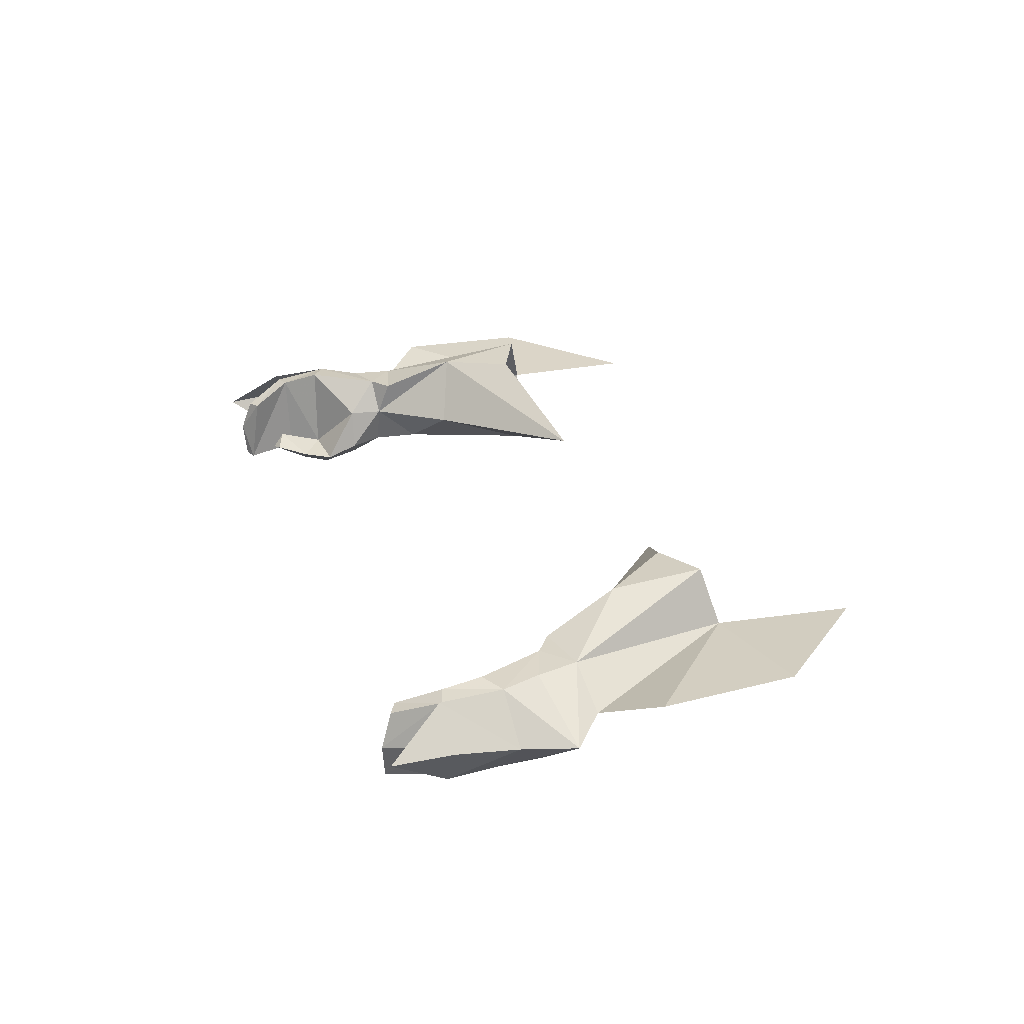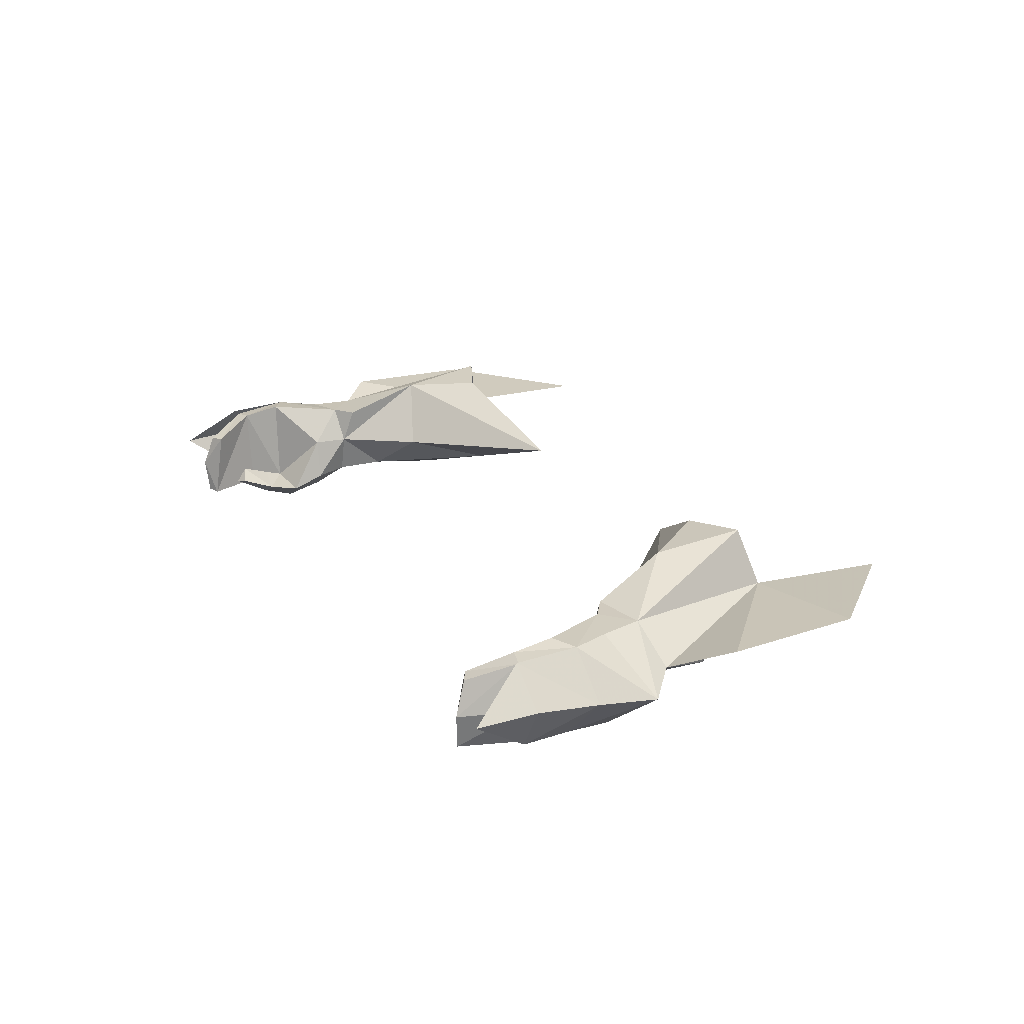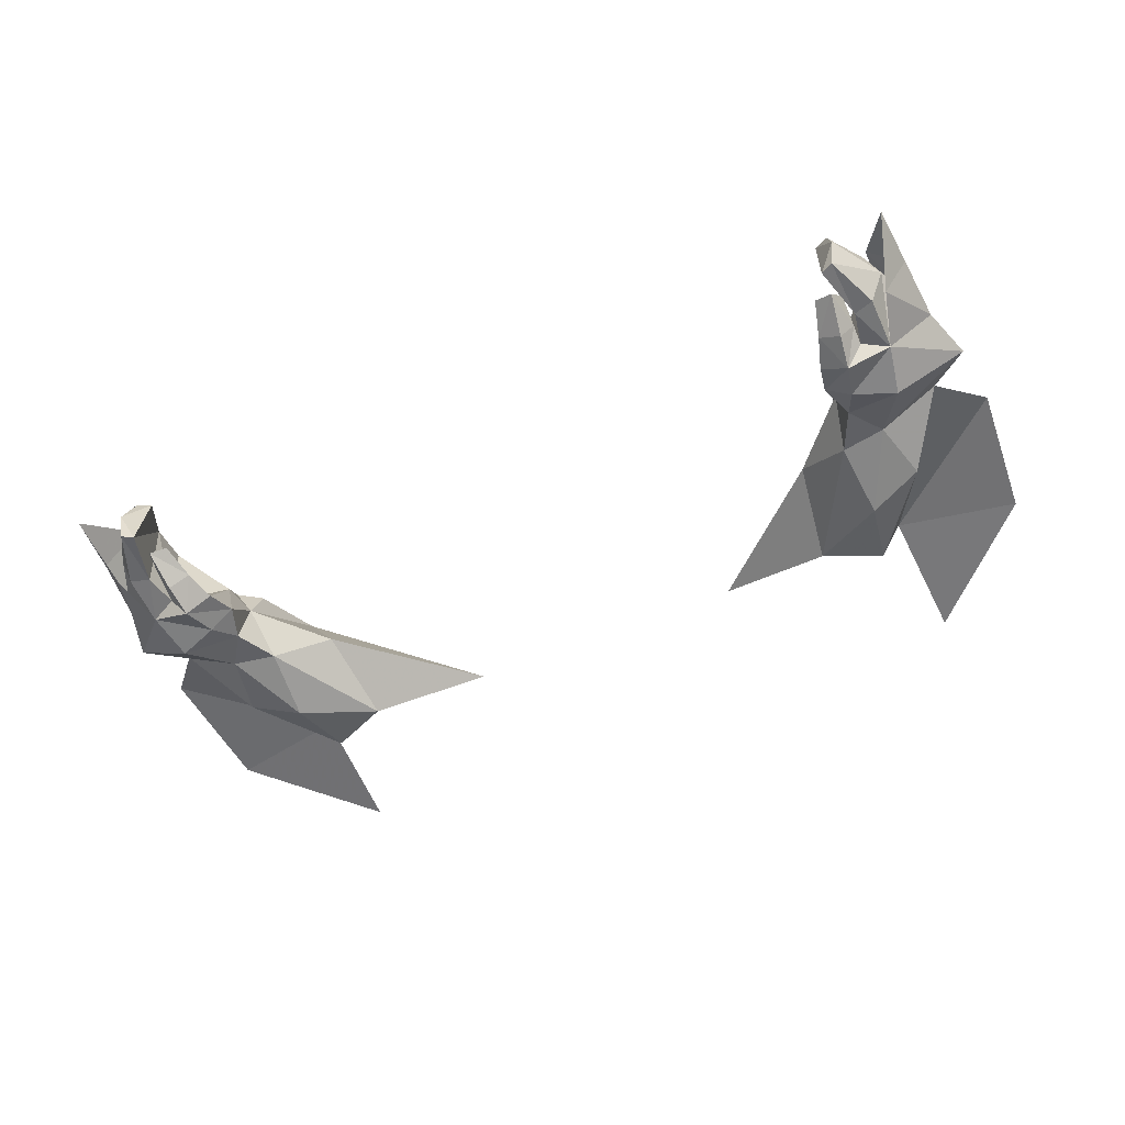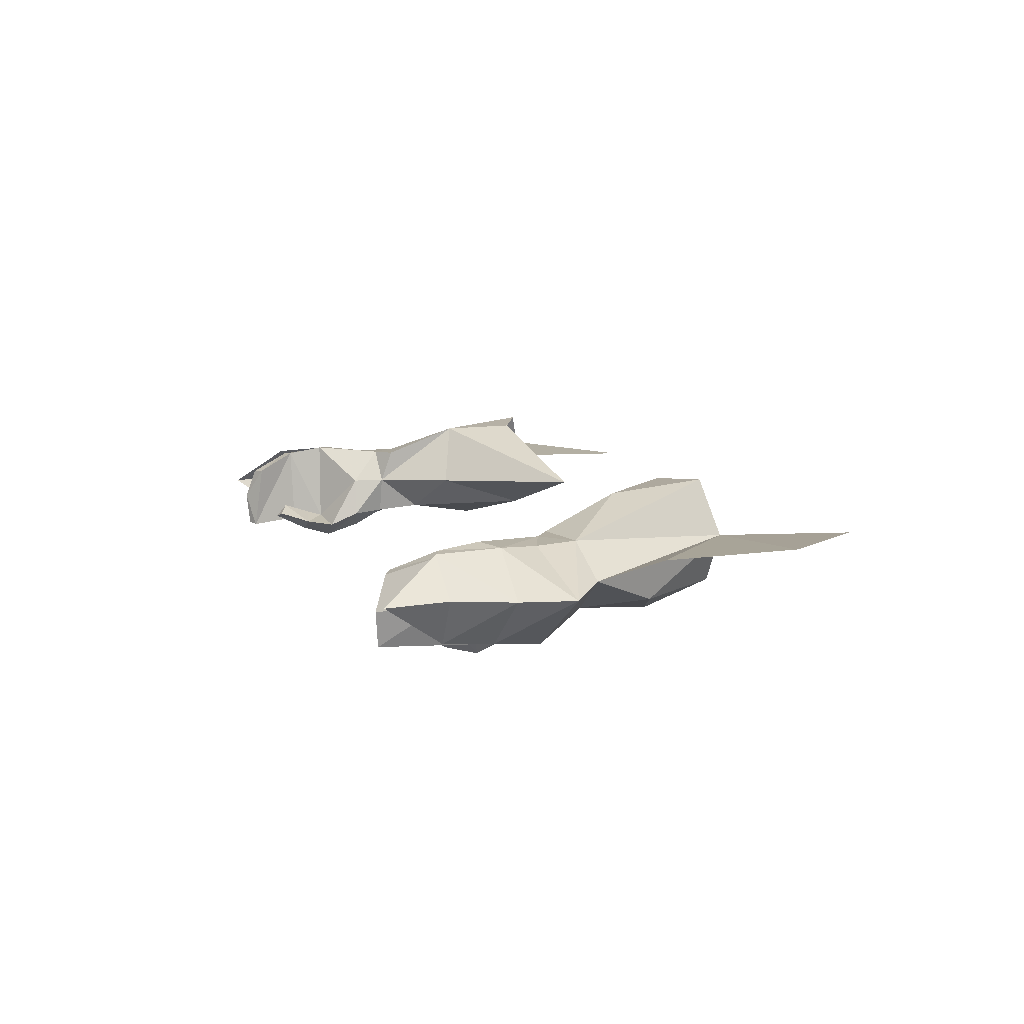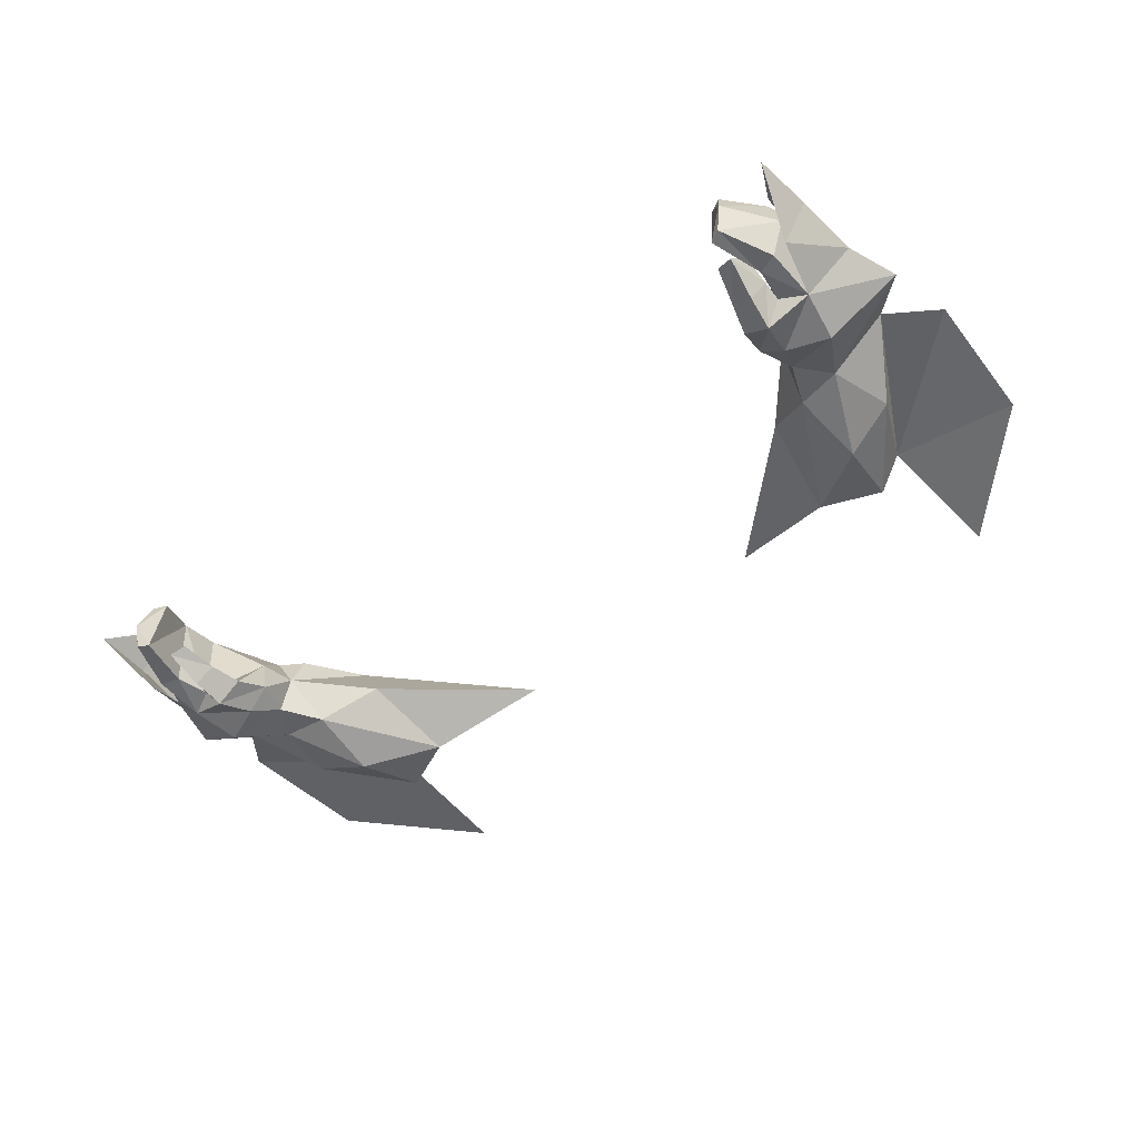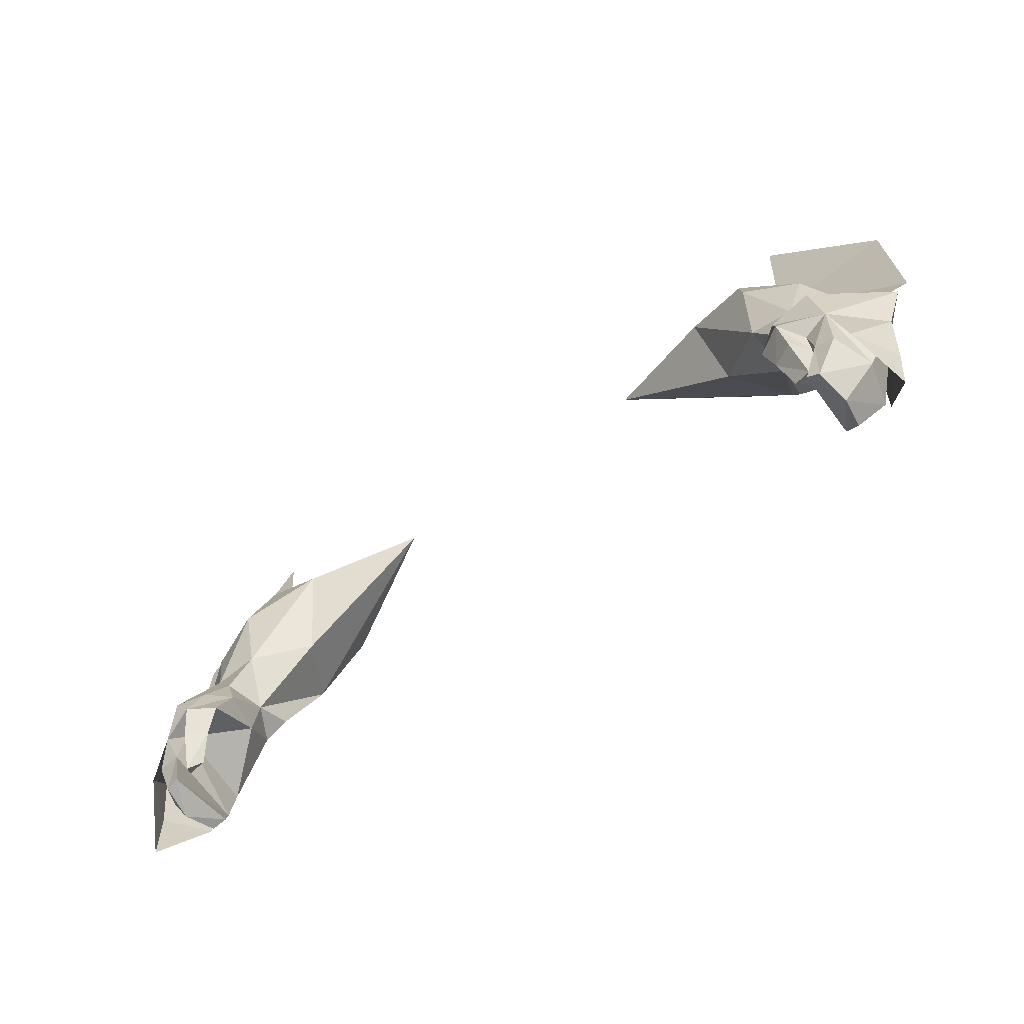
<metadata>
{"format":"obj","ext":"obj","renderer":"f3d","projection":"perspective","resolution":1024,"background":"white","views":[{"elev":27.2,"azim":-107.4,"up":"+Y"},{"elev":21.7,"azim":-116.5,"up":"+Y"},{"elev":-55.0,"azim":-156.3,"up":"+Y"},{"elev":8.9,"azim":-107.1,"up":"+Y"},{"elev":-51.1,"azim":-139.9,"up":"+Y"},{"elev":-61.5,"azim":36.4,"up":"+Z"}]}
</metadata>
<code>
g robber_glove_male_37040
v 17.84 1.398 48.73
v 20.61 0.3614 48
v 19.14 1.764 50.63
v 16.85 1.758 51.02
v 22.32 3.724 50.4
v 24.3 3.248 48.74
v 19.95 5.385 50.07
v 17.39 3.573 48.78
v 17.19 5.457 49.41
v 18.41 5.422 48.58
v 20.43 5.31 47.87
v 20.22 5.636 44.96
v 17.72 3.527 46.96
v 18.41 5.422 48.58
v 21.45 5.496 45.73
v 21.45 5.496 45.73
v 23.42 3.164 45.99
v 21.09 0.6716 45.49
v 18.81 -0.308 45.25
v 21.09 0.6716 45.49
v 18.44 0.3792 47.16
v 18.44 0.3792 47.16
v 17.19 1.302 46.9
v 17.19 1.302 46.9
v 17.39 3.573 48.78
v 19.75 0.9208 44.88
v 17.46 0.5476 45.22
v 17.19 1.302 46.9
v 17.46 0.5476 45.22
v 19.75 1.209 43.93
v 19.03 0.1444 43.63
v 19.75 0.9208 44.88
v 19.75 1.209 43.93
v 17.95 0.7758 43.65
v 18.44 1.336 41.91
v 19.74 1.712 42.4
v 19.31 1.061 41.73
v 19.31 1.061 41.73
v 19.74 1.712 42.4
v 21.22 5.174 42.65
v 20.23 5.298 42.89
v 23.42 3.164 45.99
v 21.88 2.89 42.58
v 19.91 4.189 40.32
v 19.21 4.287 40.7
v 20.19 2.429 39.75
v 20.05 0.7648 43.07
v 21.06 0.7725 42.76
v 19.9 0.62 39.92
v 19.3 0.5472 40.22
v 19.3 0.5472 40.22
v 20.05 0.7648 43.07
v 20.19 2.429 39.75
v 19.91 4.189 40.32
v 19.9 0.62 39.92
v 17.95 0.7758 43.65
v 18.44 1.336 41.91
v 14.22 3.774 52.54
v 16.85 1.758 51.02
v 13.53 2.252 57.29
v 7.561 4.28 58.86
v 12.53 4.36 56.36
v 13.85 7.468 56.83
v 17.39 3.573 48.78
v 16.27 7.118 53.37
v 17.74 4.87 58.87
v 16.68 7.718 58.11
v 18.09 4.699 66.24
v 24.12 5.111 60.25
v 21.82 1.008 42.66
v 23.15 3.355 42.71
v 22.91 3.165 39.56
v 21.41 5.336 42.45
v 24.63 5.038 53.03
v 19.95 2.162 54.07
v 17.16 1.123 54.85
v 16.59 2.315 58.64
v -17.97 1.398 48.73
v -19.27 1.764 50.63
v -20.74 0.3613 48
v -16.98 1.758 51.02
v -22.45 3.724 50.4
v -20.08 5.385 50.07
v -24.43 3.248 48.74
v -17.51 3.573 48.78
v -17.32 5.457 49.41
v -18.54 5.422 48.58
v -20.55 5.31 47.87
v -20.35 5.636 44.96
v -18.54 5.422 48.58
v -17.85 3.527 46.96
v -21.58 5.495 45.73
v -21.58 5.495 45.73
v -23.55 3.164 45.99
v -21.21 0.6716 45.49
v -18.94 -0.308 45.25
v -18.57 0.3792 47.16
v -21.21 0.6716 45.49
v -18.57 0.3792 47.16
v -17.32 1.302 46.9
v -17.51 3.573 48.78
v -17.32 1.302 46.9
v -19.88 0.9207 44.88
v -17.59 0.5476 45.22
v -17.32 1.302 46.9
v -17.59 0.5476 45.22
v -19.88 1.209 43.93
v -19.16 0.1444 43.63
v -19.88 0.9207 44.88
v -18.07 0.7757 43.65
v -19.88 1.209 43.93
v -18.57 1.336 41.91
v -19.44 1.061 41.73
v -19.86 1.712 42.4
v -19.44 1.061 41.73
v -19.86 1.712 42.4
v -20.35 5.298 42.89
v -21.35 5.174 42.65
v -23.55 3.164 45.99
v -22 2.89 42.58
v -19.34 4.287 40.7
v -20.04 4.189 40.32
v -20.32 2.429 39.75
v -20.17 0.7648 43.07
v -21.19 0.7724 42.76
v -20.03 0.62 39.92
v -19.42 0.5472 40.22
v -19.42 0.5472 40.22
v -20.17 0.7648 43.07
v -20.32 2.429 39.75
v -20.04 4.189 40.32
v -20.03 0.62 39.92
v -18.07 0.7757 43.65
v -18.57 1.336 41.91
v -14.35 3.774 52.54
v -13.65 2.252 57.29
v -16.98 1.758 51.02
v -7.689 4.28 58.86
v -12.66 4.36 56.36
v -13.98 7.468 56.83
v -17.51 3.573 48.78
v -16.4 7.118 53.37
v -17.87 4.87 58.87
v -16.81 7.718 58.11
v -18.22 4.699 66.24
v -24.25 5.111 60.25
v -21.95 1.008 42.66
v -23.28 3.355 42.71
v -23.04 3.165 39.56
v -21.54 5.336 42.45
v -24.76 5.038 53.03
v -20.08 2.162 54.07
v -17.29 1.123 54.85
v -16.72 2.315 58.64
f 1 2 3
f 3 4 1
f 5 6 7
f 8 1 4
f 3 2 6
f 9 10 8
f 10 9 7
f 7 11 10
f 12 13 14
f 15 12 14
f 10 11 16
f 17 6 18
f 19 20 21
f 22 2 1
f 22 1 23
f 23 1 8
f 13 24 25
f 26 20 19
f 24 13 27
f 19 21 28
f 28 29 19
f 30 26 19
f 19 31 30
f 32 33 34
f 34 27 32
f 35 36 37
f 38 39 30
f 30 31 38
f 34 33 36
f 36 35 34
f 15 40 41
f 41 12 15
f 6 16 11
f 40 15 42
f 42 43 40
f 40 44 45
f 45 41 40
f 46 44 40
f 40 43 46
f 13 12 32
f 47 48 20
f 20 26 47
f 49 48 47
f 47 50 49
f 43 48 49
f 49 46 43
f 51 52 41
f 41 45 51
f 20 48 43
f 43 42 20
f 41 52 32
f 32 12 41
f 27 13 32
f 53 51 45
f 45 54 53
f 25 14 13
f 51 53 55
f 56 57 38
f 38 31 56
f 56 31 19
f 19 29 56
f 18 2 22
f 58 59 60
f 60 61 58
f 60 62 61
f 61 62 63
f 64 58 65
f 65 9 64
f 66 5 7
f 7 67 66
f 7 6 11
f 17 16 6
f 3 6 5
f 68 66 69
f 18 6 2
f 70 71 17
f 17 18 70
f 70 72 71
f 73 17 71
f 17 73 16
f 73 71 72
f 58 64 4
f 66 5 74
f 75 76 3
f 3 5 75
f 66 77 75
f 75 5 66
f 75 77 76
f 76 60 59
f 59 3 76
f 77 60 76
f 58 61 65
f 63 67 65
f 7 65 67
f 9 65 7
f 61 63 65
f 69 66 74
f 78 79 80
f 79 78 81
f 82 83 84
f 85 81 78
f 79 84 80
f 86 85 87
f 87 83 86
f 83 87 88
f 89 90 91
f 92 90 89
f 87 93 88
f 94 95 84
f 96 97 98
f 99 78 80
f 99 100 78
f 100 85 78
f 91 101 102
f 103 96 98
f 102 104 91
f 96 105 97
f 105 96 106
f 107 96 103
f 96 107 108
f 109 110 111
f 110 109 104
f 112 113 114
f 115 107 116
f 107 115 108
f 110 114 111
f 114 110 112
f 92 117 118
f 117 92 89
f 84 88 93
f 118 119 92
f 119 118 120
f 118 121 122
f 121 118 117
f 123 118 122
f 118 123 120
f 91 109 89
f 124 98 125
f 98 124 103
f 126 124 125
f 124 126 127
f 120 126 125
f 126 120 123
f 128 117 129
f 117 128 121
f 98 120 125
f 120 98 119
f 117 109 129
f 109 117 89
f 104 109 91
f 130 121 128
f 121 130 131
f 101 91 90
f 128 132 130
f 133 115 134
f 115 133 108
f 133 96 108
f 96 133 106
f 95 99 80
f 135 136 137
f 136 135 138
f 136 138 139
f 138 140 139
f 141 142 135
f 142 141 86
f 143 83 82
f 83 143 144
f 83 88 84
f 94 84 93
f 79 82 84
f 145 146 143
f 95 80 84
f 147 94 148
f 94 147 95
f 147 148 149
f 150 148 94
f 94 93 150
f 150 149 148
f 135 81 141
f 143 151 82
f 152 79 153
f 79 152 82
f 143 152 154
f 152 143 82
f 152 153 154
f 153 137 136
f 137 153 79
f 154 153 136
f 135 142 138
f 140 142 144
f 83 144 142
f 86 83 142
f 138 142 140
f 146 151 143

</code>
